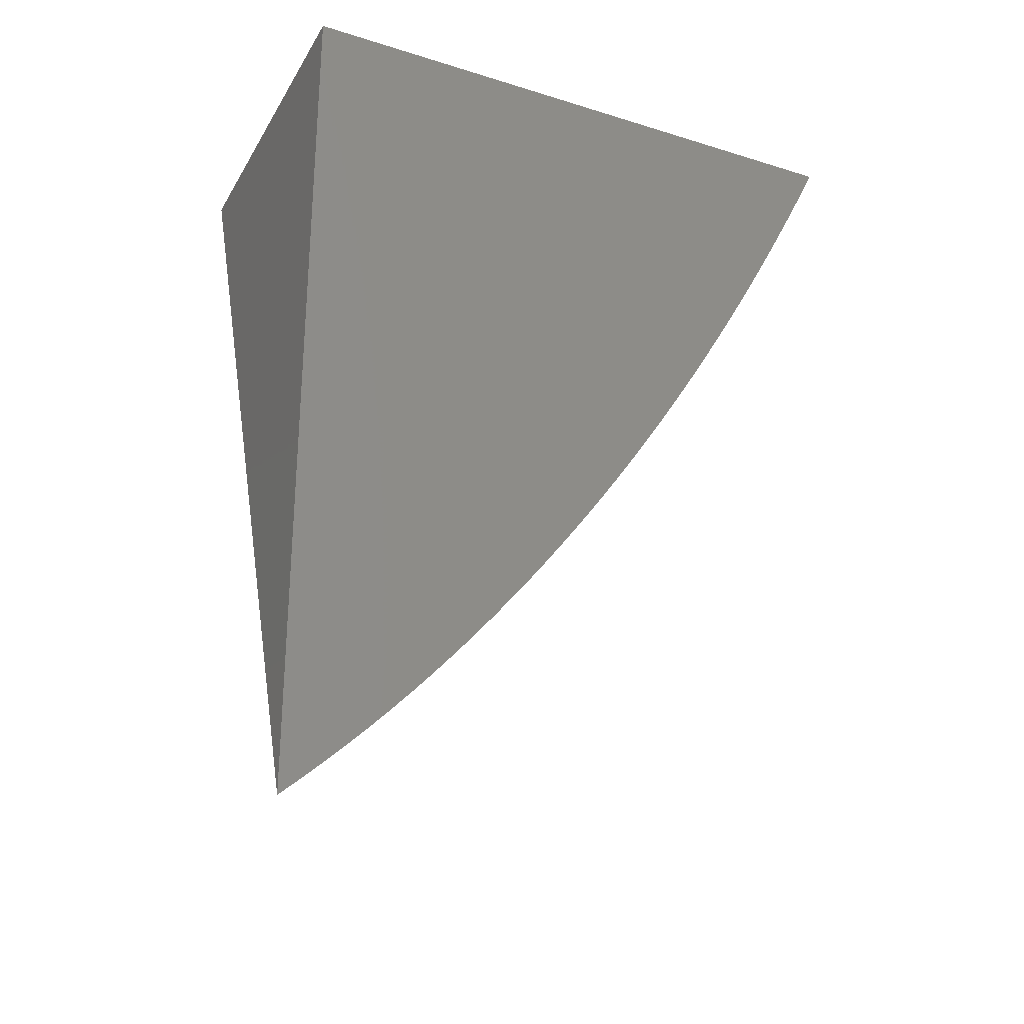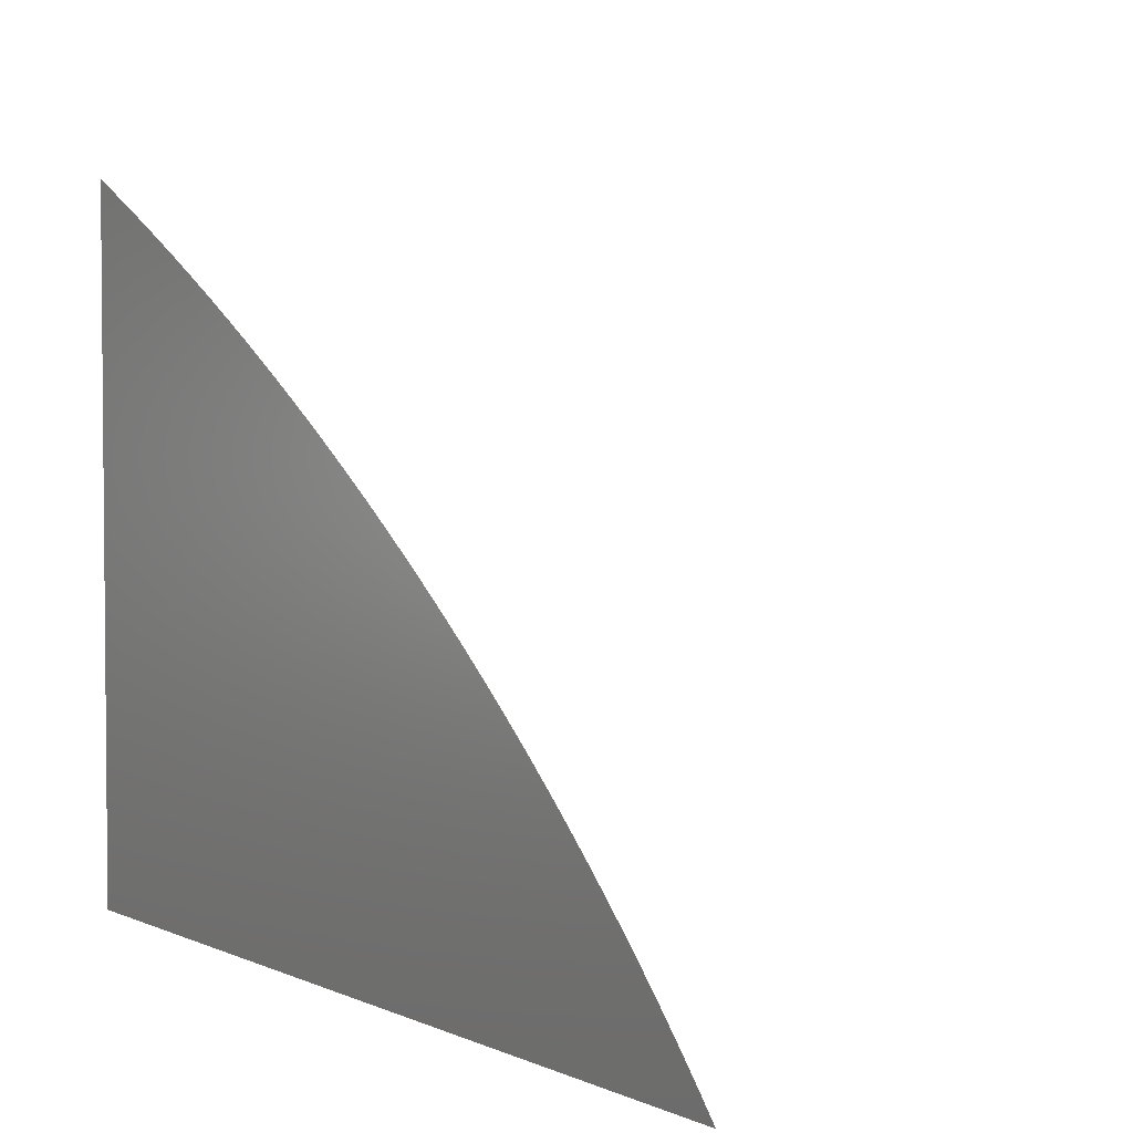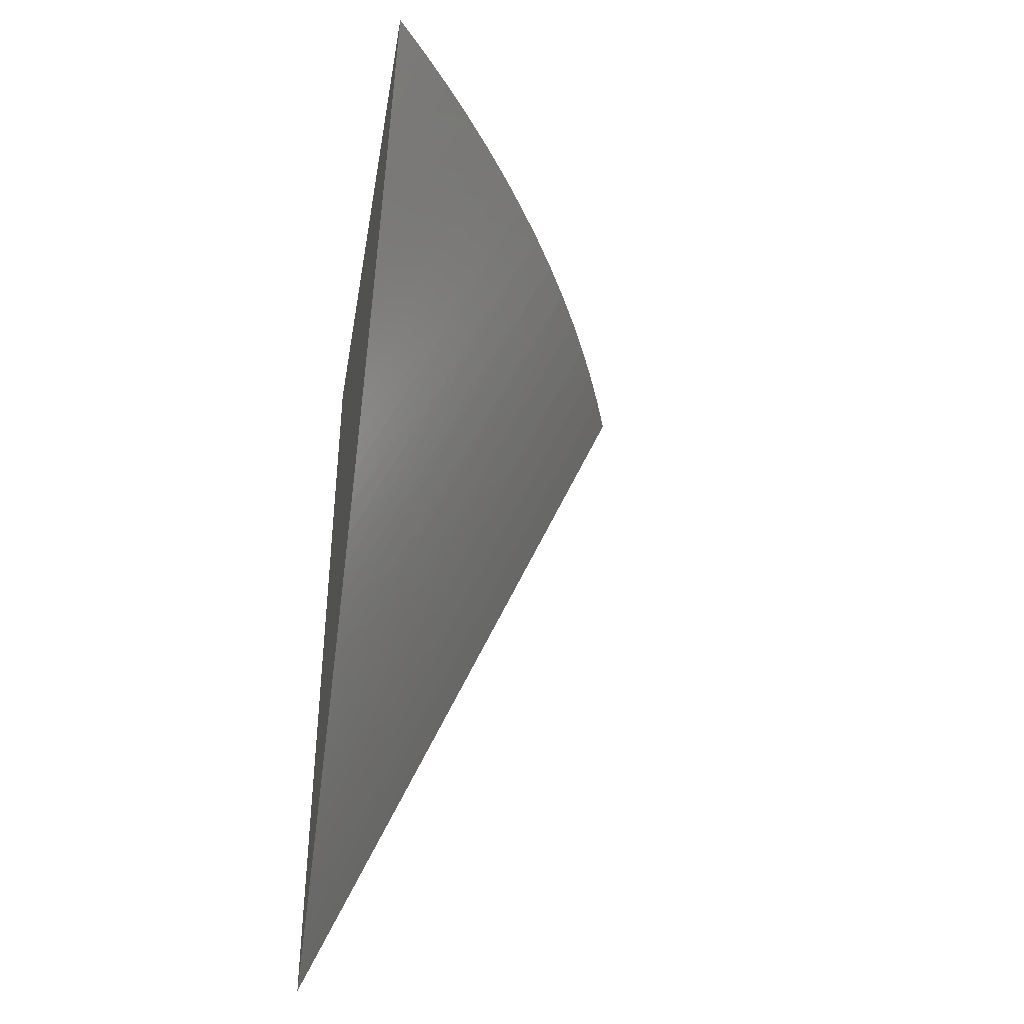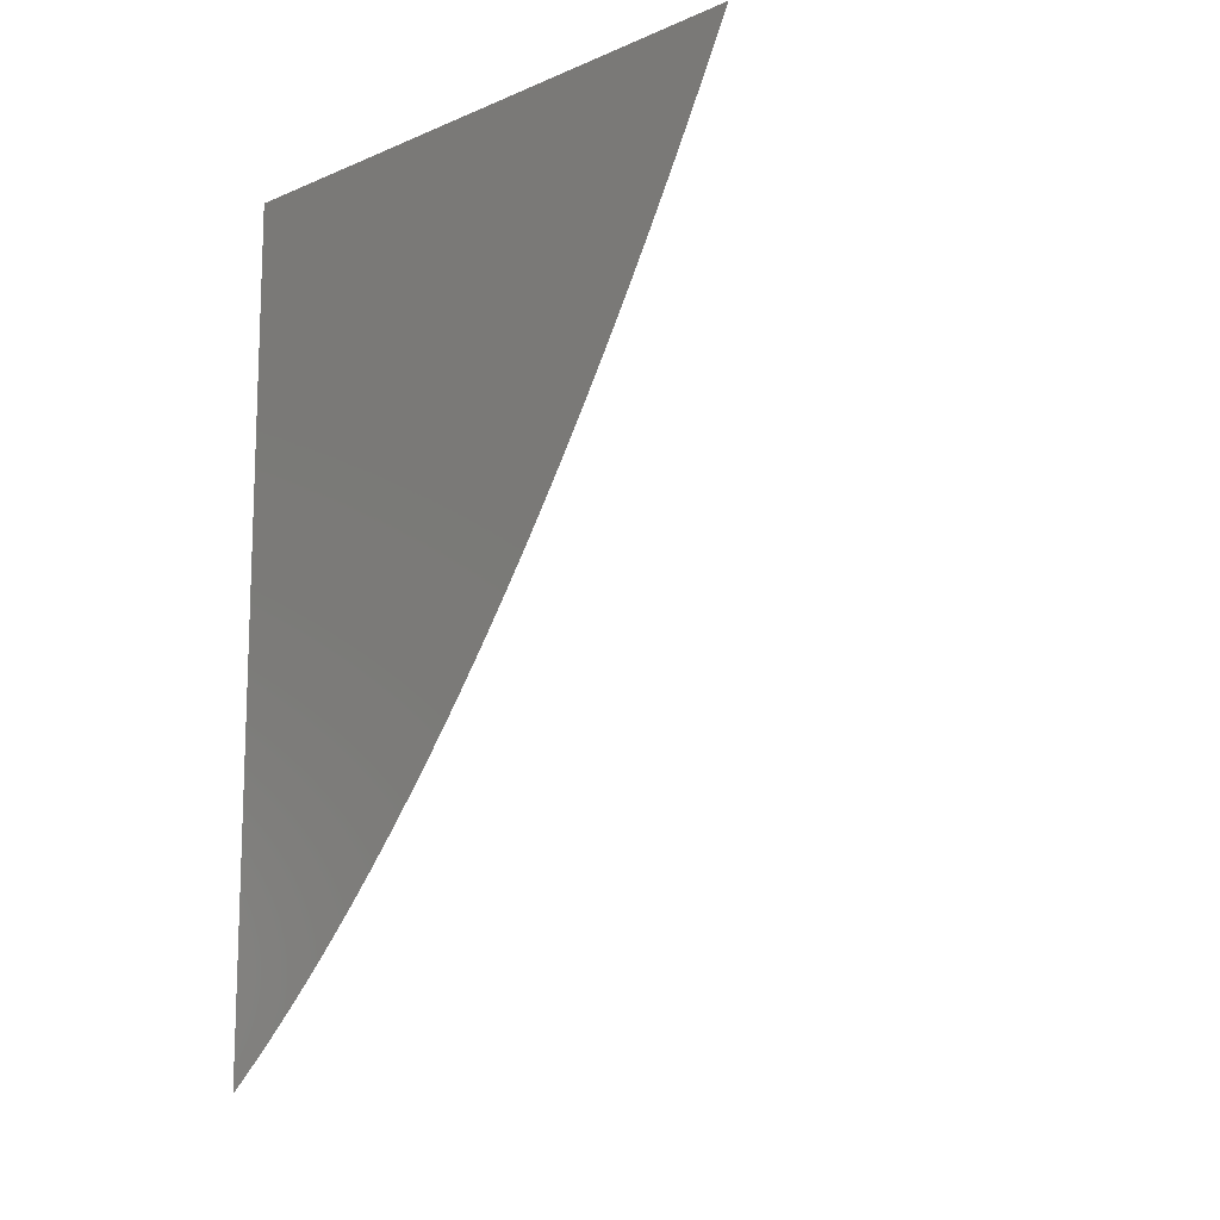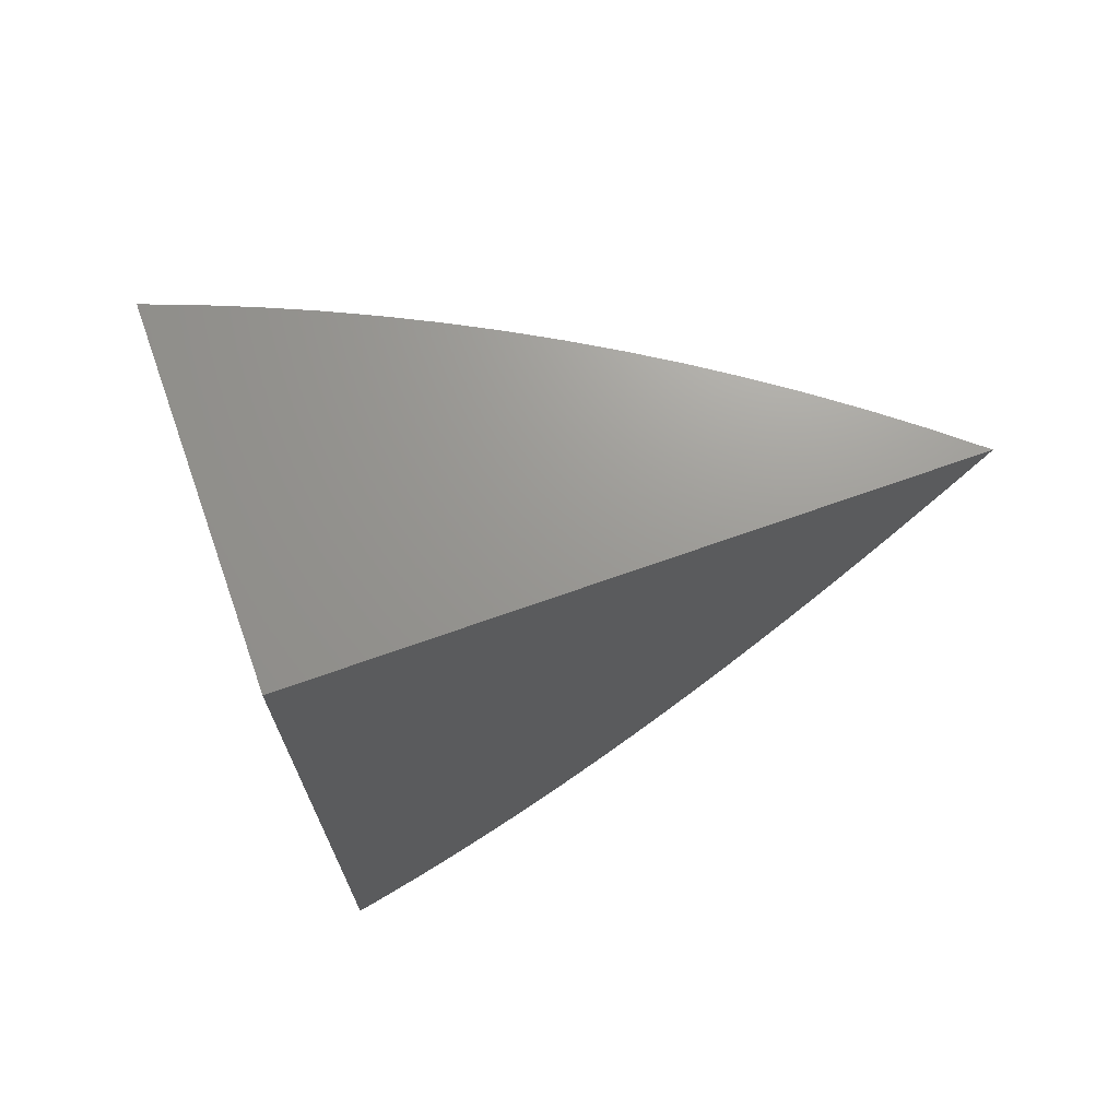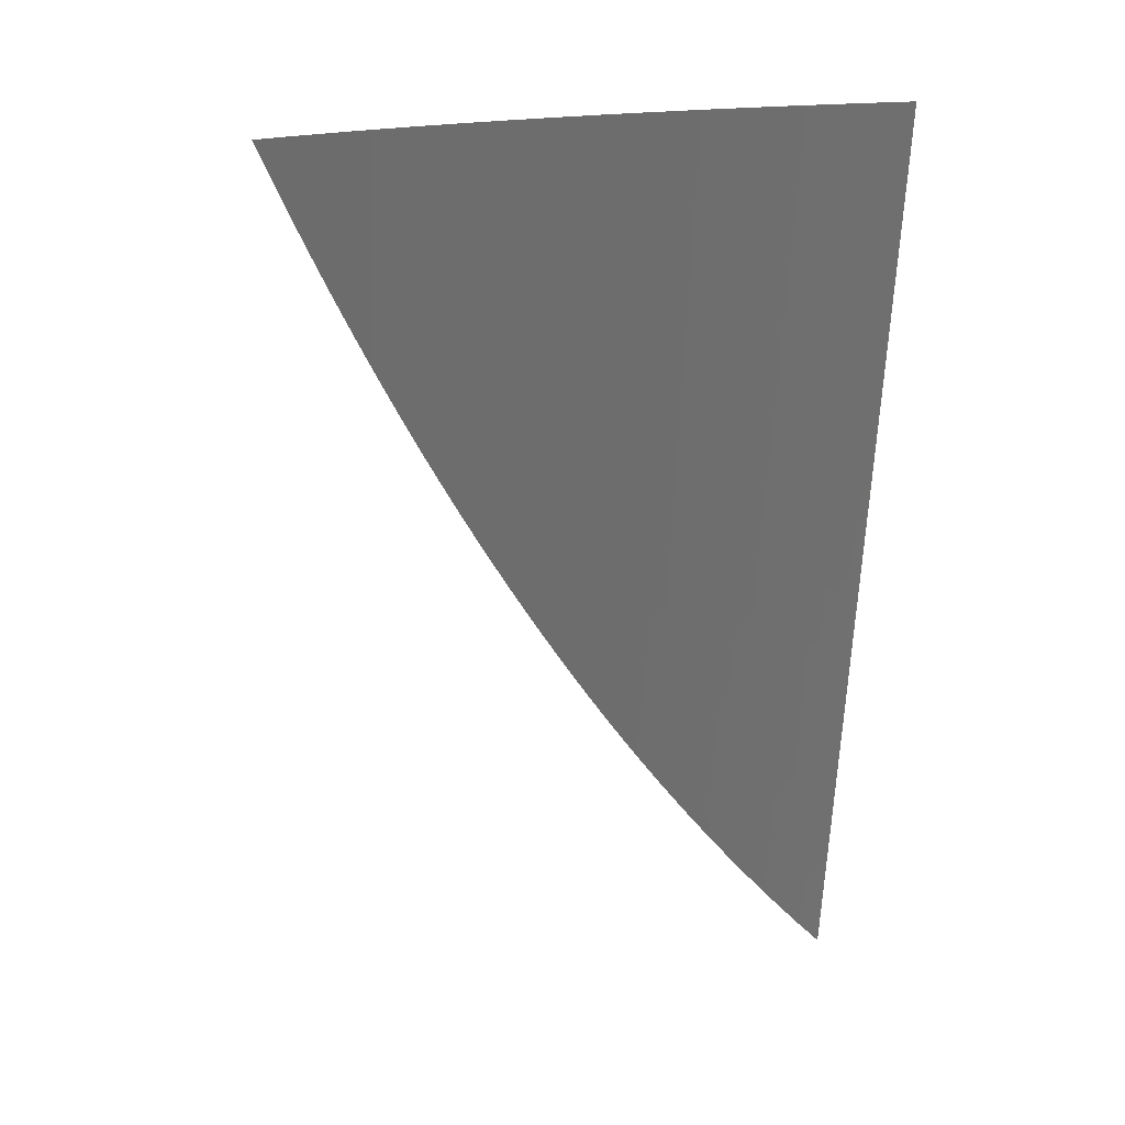
<metadata>
{"format":"stl","ext":"stl","renderer":"f3d","projection":"perspective","resolution":1024,"background":"white","views":[{"elev":-28.4,"azim":-115.0,"up":"+Y"},{"elev":3.5,"azim":-33.2,"up":"+Z"},{"elev":-40.3,"azim":-9.7,"up":"+Y"},{"elev":-12.9,"azim":-46.1,"up":"+Y"},{"elev":69.9,"azim":-109.6,"up":"+Y"},{"elev":3.9,"azim":83.1,"up":"+Y"}]}
</metadata>
<code>
# stl→obj: 48 verts, 92 faces
v 14 29.13 1
v 14.36 30 1
v 14 29.15 1.021
v 14.34 30 1.047
v 14 29.17 1.041
v 14 29.19 1.062
v 14.32 30 1.094
v 14 29.21 1.082
v 14 29.23 1.103
v 14 29.25 1.123
v 14.3 30 1.14
v 14 29.27 1.143
v 14 29.3 1.163
v 14.28 30 1.186
v 14 29.32 1.183
v 14 29.34 1.203
v 14.26 30 1.231
v 14 29.37 1.223
v 14 29.39 1.243
v 14 29.42 1.262
v 14.23 30 1.276
v 14 29.44 1.282
v 14 29.47 1.301
v 14.21 30 1.32
v 14 29.5 1.32
v 14 29.52 1.34
v 14.18 30 1.364
v 14 29.55 1.359
v 14 29.58 1.378
v 14.15 30 1.407
v 14 29.61 1.396
v 14 29.64 1.415
v 14 29.67 1.434
v 14.13 30 1.449
v 14 29.7 1.452
v 14 29.73 1.47
v 14.1 30 1.491
v 14 29.76 1.489
v 14 29.8 1.507
v 14.06 30 1.532
v 14 29.83 1.525
v 14 29.86 1.542
v 14 29.9 1.56
v 14.03 30 1.573
v 14 29.93 1.577
v 14 29.96 1.595
v 14 30 1.612
v 14 30 1
f 1 2 3
f 3 2 4
f 3 4 5
f 5 4 6
f 6 4 7
f 6 7 8
f 8 7 9
f 9 7 10
f 10 7 11
f 10 11 12
f 12 11 13
f 13 11 14
f 13 14 15
f 15 14 16
f 16 14 17
f 16 17 18
f 18 17 19
f 19 17 20
f 20 17 21
f 20 21 22
f 22 21 23
f 23 21 24
f 23 24 25
f 25 24 26
f 26 24 27
f 26 27 28
f 28 27 29
f 29 27 30
f 29 30 31
f 31 30 32
f 32 30 33
f 33 30 34
f 33 34 35
f 35 34 36
f 36 34 37
f 36 37 38
f 38 37 39
f 39 37 40
f 39 40 41
f 41 40 42
f 42 40 43
f 43 40 44
f 43 44 45
f 45 44 46
f 46 44 47
f 47 44 48
f 48 44 40
f 48 40 37
f 37 34 48
f 48 34 30
f 48 30 27
f 27 24 48
f 48 24 21
f 48 21 17
f 17 14 48
f 48 14 11
f 48 11 7
f 7 4 48
f 48 4 2
f 2 1 48
f 1 3 48
f 48 3 5
f 48 5 6
f 6 8 48
f 48 8 9
f 48 9 10
f 10 12 48
f 48 12 13
f 48 13 15
f 15 16 48
f 48 16 18
f 48 18 19
f 19 20 48
f 48 20 22
f 48 22 23
f 23 25 48
f 48 25 26
f 48 26 28
f 28 29 48
f 48 29 31
f 48 31 32
f 32 33 48
f 48 33 35
f 48 35 36
f 36 38 48
f 48 38 39
f 48 39 41
f 41 42 48
f 48 42 43
f 48 43 45
f 45 46 48
f 48 46 47

</code>
